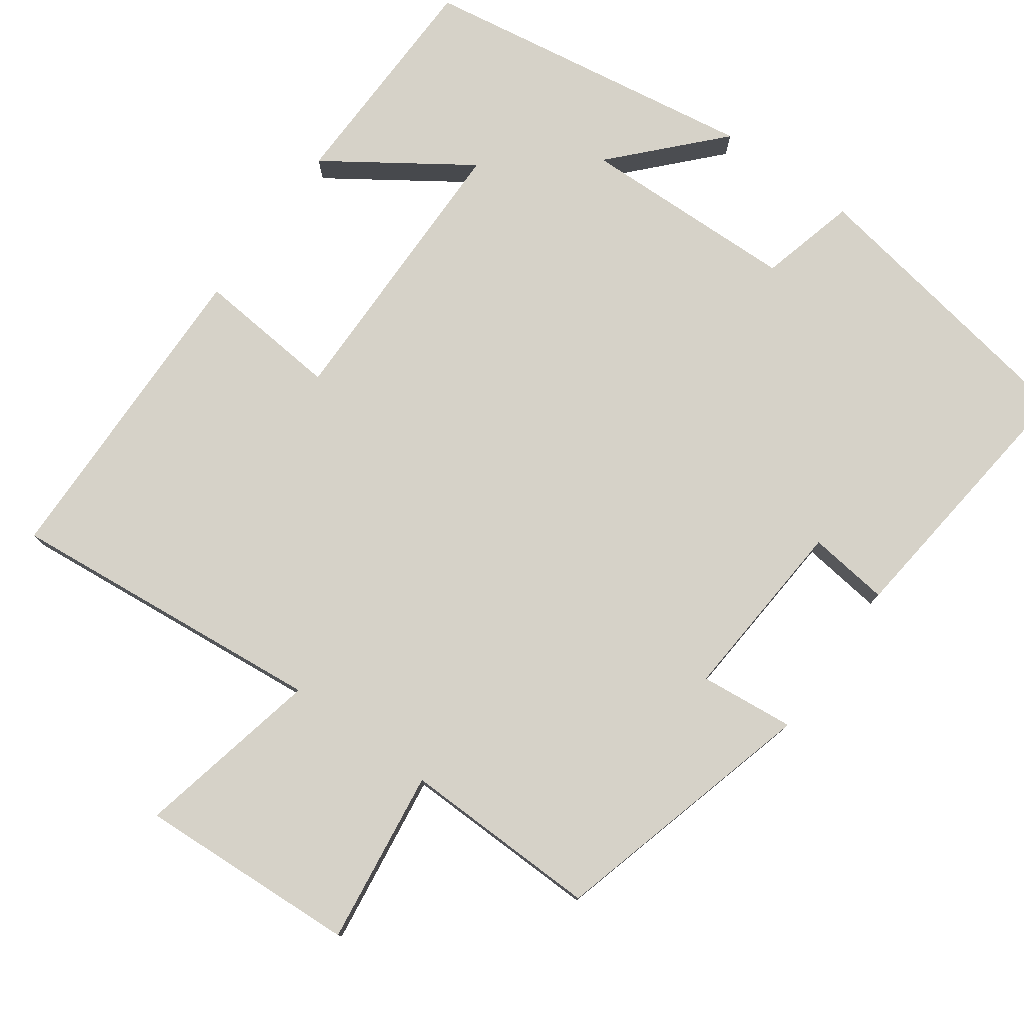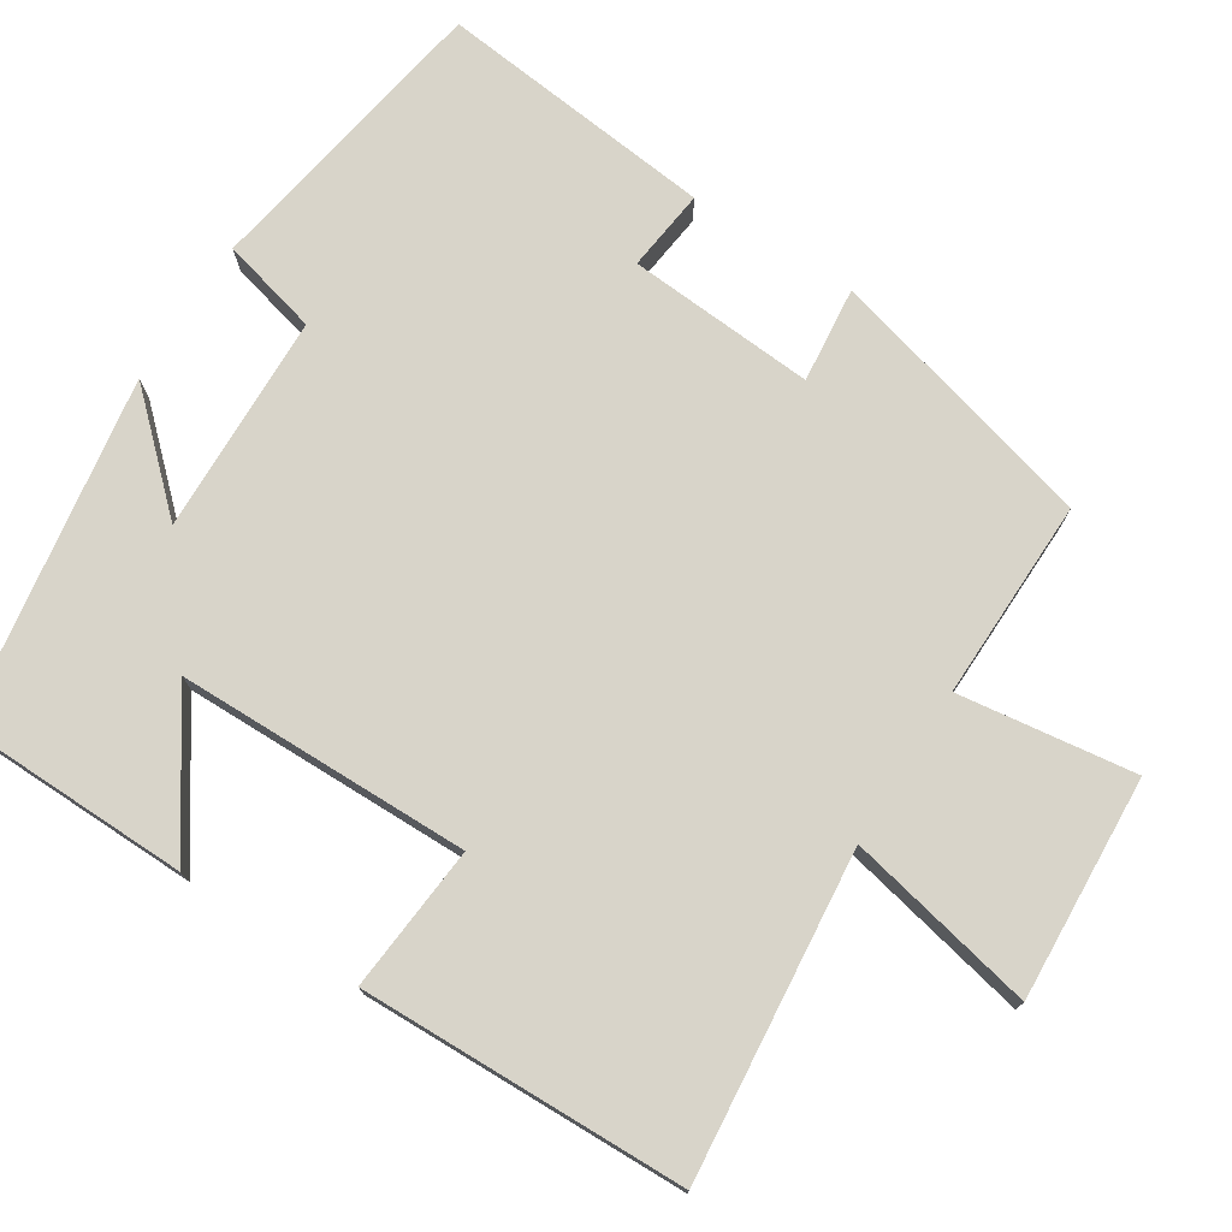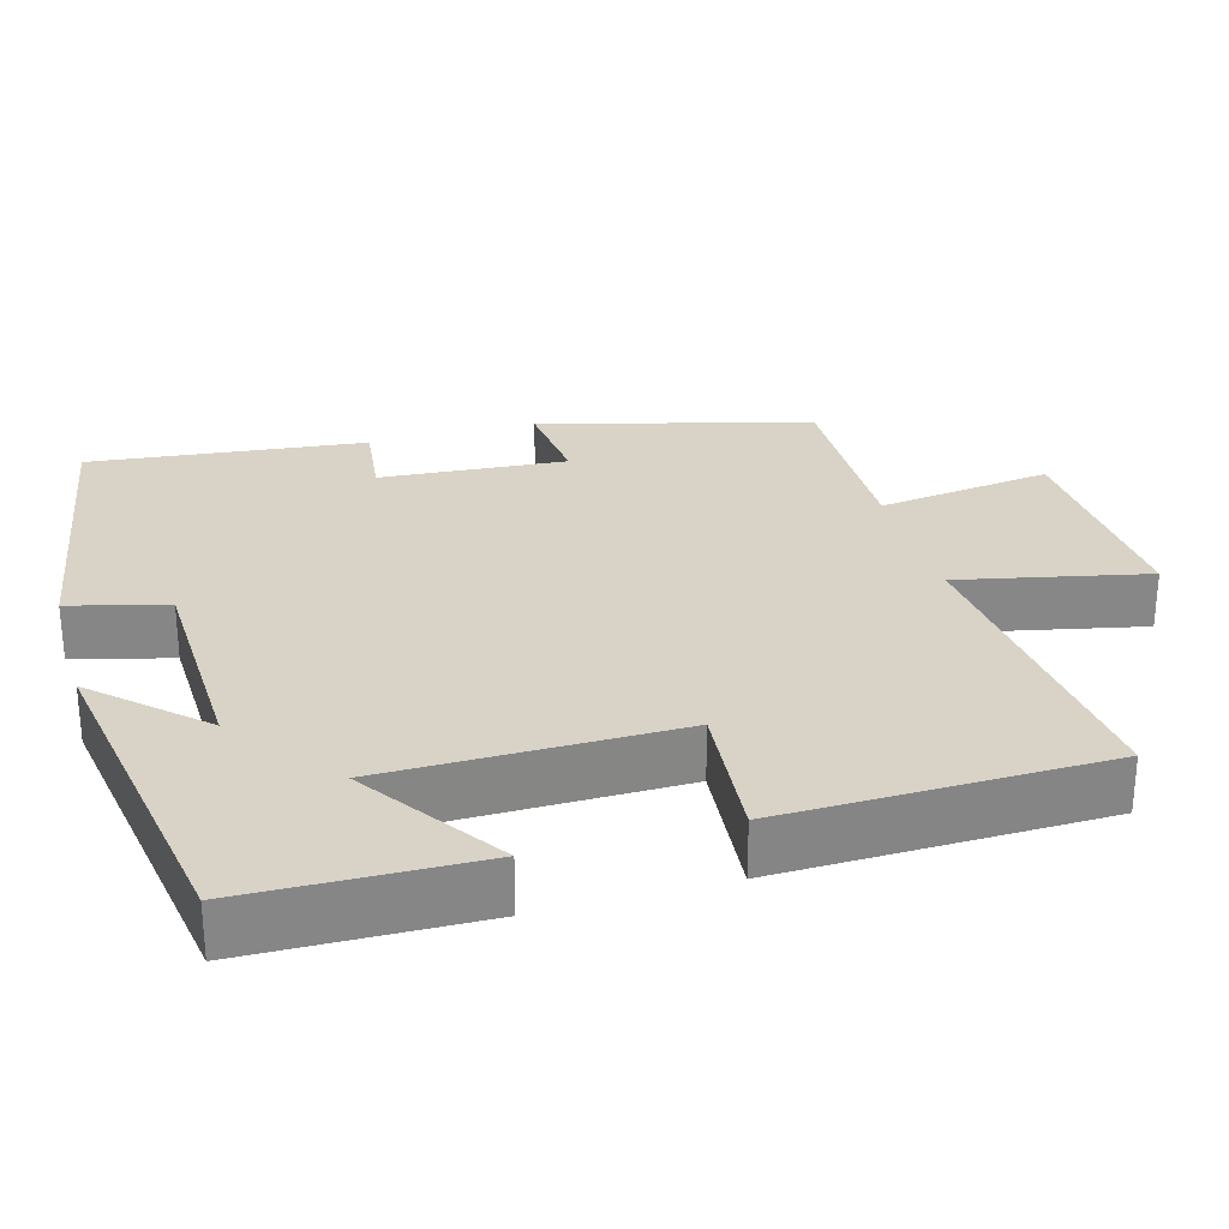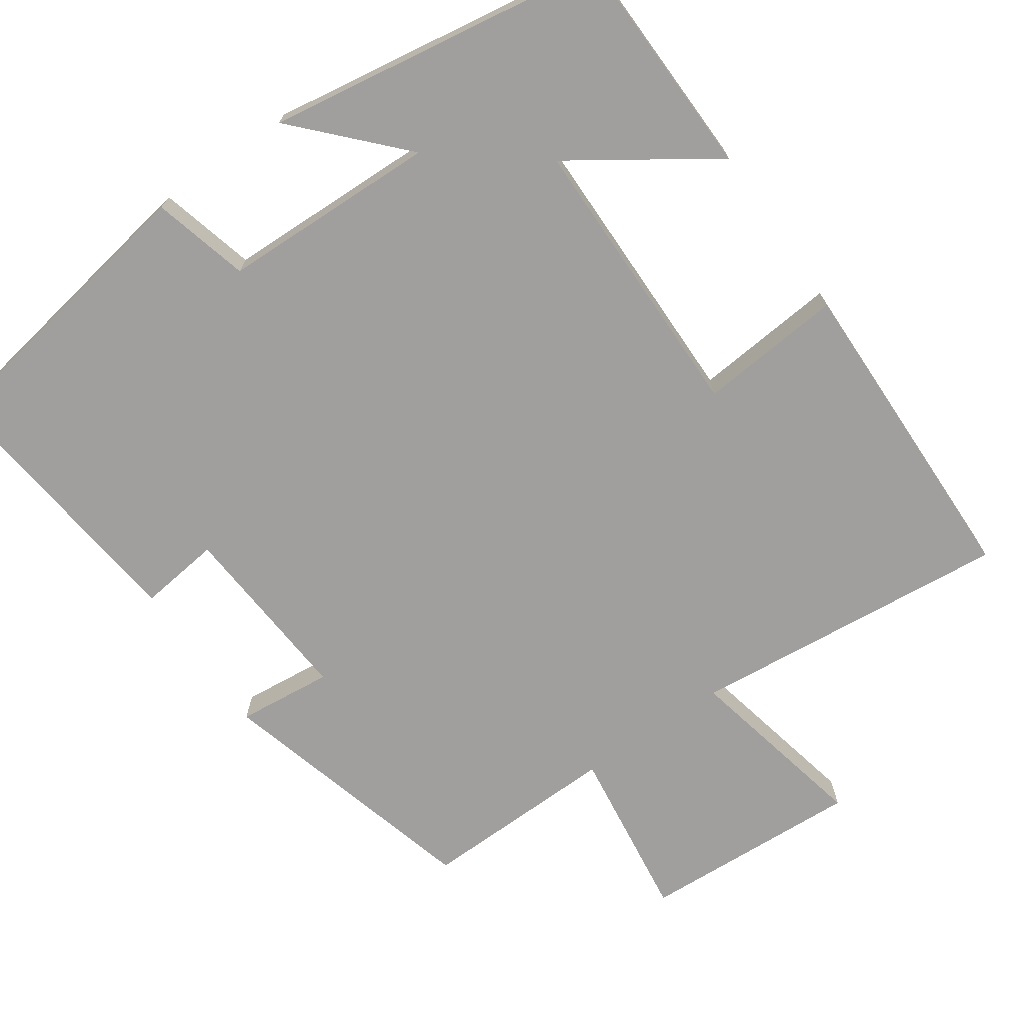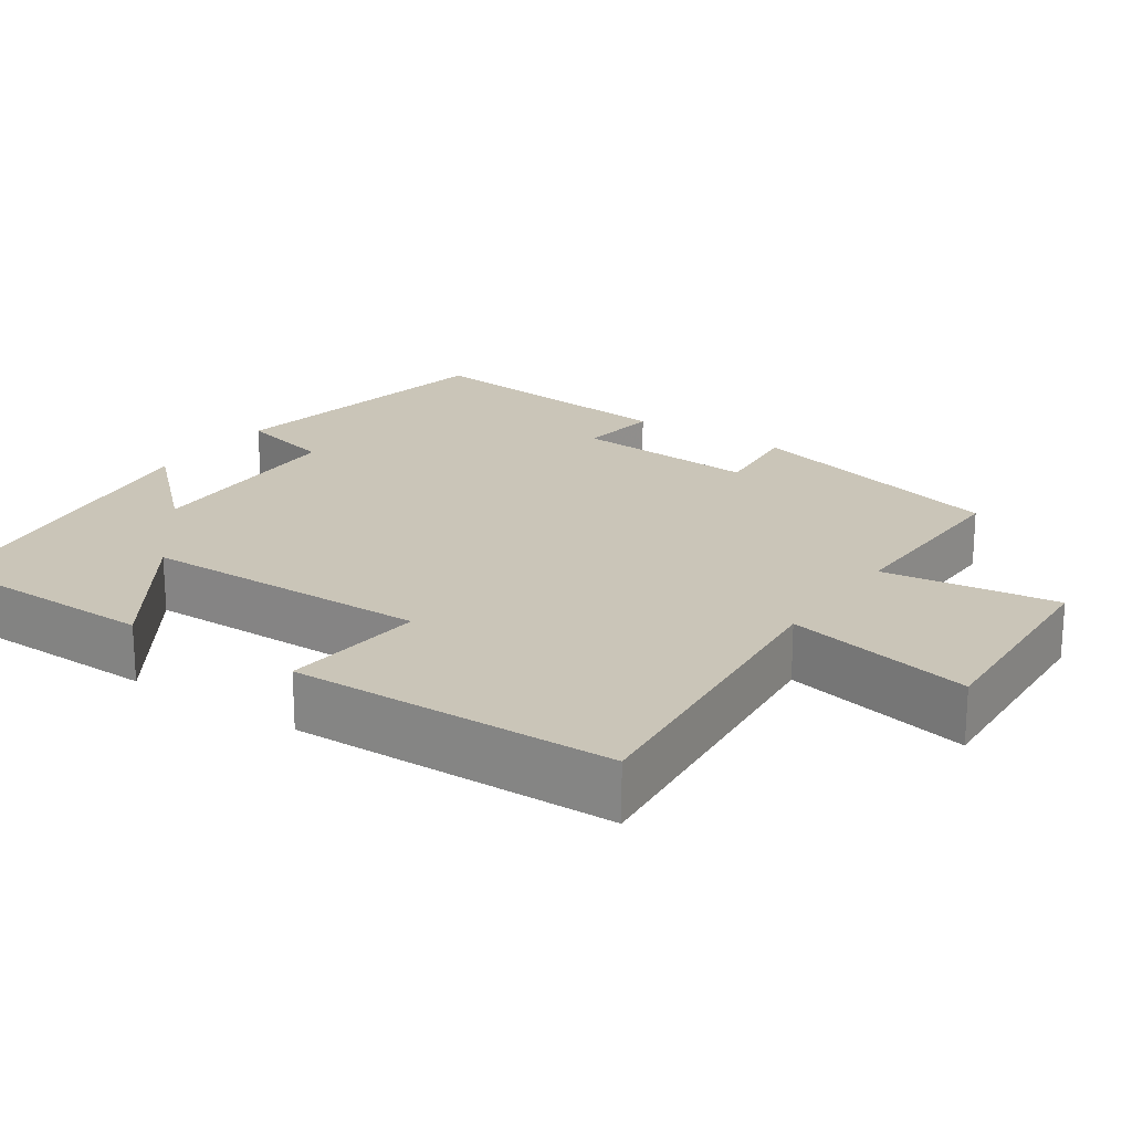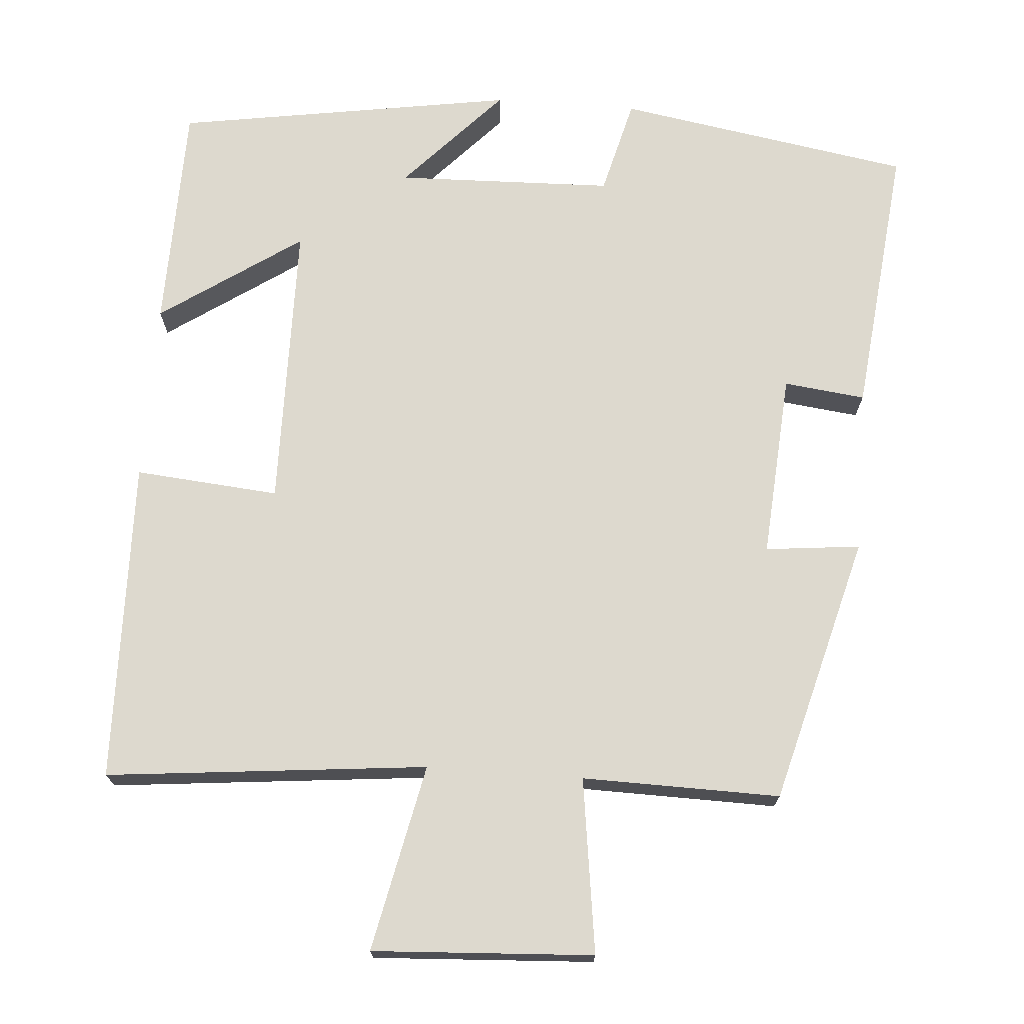
<metadata>
{"format":"obj","ext":"obj","renderer":"f3d","projection":"perspective","resolution":1024,"background":"white","views":[{"elev":78.0,"azim":35.8,"up":"+Y"},{"elev":75.1,"azim":-57.6,"up":"+Y"},{"elev":27.9,"azim":-105.8,"up":"+Y"},{"elev":-71.3,"azim":-145.1,"up":"+Y"},{"elev":20.5,"azim":-55.6,"up":"+Y"},{"elev":71.7,"azim":4.2,"up":"+Y"}]}
</metadata>
<code>
v 0.404 0.07 0.505
v 0.5 0.07 0.15
v 0.374 0.07 0.163
v 0.392 0.07 -0.083
v 0.5 0.07 -0.07
v 0.54 0.07 -0.434
v 0.15 0.07 -0.5
v 0.117 0.07 -0.372
v -0.171 0.07 -0.364
v -0.044 0.07 -0.5
v -0.494 0.07 -0.429
v -0.5 0.07 -0.125
v -0.313 0.07 -0.252
v -0.309 0.07 0.132
v -0.5 0.07 0.115
v -0.491 0.07 0.542
v -0.066 0.07 0.5
v -0.119 0.07 0.747
v 0.173 0.07 0.731
v 0.142 0.07 0.5
v 0.404 0 0.505
v 0.5 0 0.15
v 0.374 0 0.163
v 0.392 0 -0.083
v 0.5 0 -0.07
v 0.54 0 -0.434
v 0.15 0 -0.5
v 0.117 0 -0.372
v -0.171 0 -0.364
v -0.044 0 -0.5
v -0.494 0 -0.429
v -0.5 0 -0.125
v -0.313 0 -0.252
v -0.309 0 0.132
v -0.5 0 0.115
v -0.491 0 0.542
v -0.066 0 0.5
v -0.119 0 0.747
v 0.173 0 0.731
v 0.142 0 0.5
f 17 18 19 20
f 14 15 16 17
f 13 14 17 20
f 11 12 13
f 10 11 13
f 9 10 13
f 13 20 1
f 9 13 1
f 8 9 1
f 6 7 8
f 5 6 8
f 4 5 8
f 3 4 8
f 1 2 3
f 1 3 8
f 40 39 38 37
f 37 36 35 34
f 40 37 34 33
f 33 32 31
f 33 31 30
f 33 30 29
f 21 40 33
f 21 33 29
f 21 29 28
f 28 27 26
f 28 26 25
f 28 25 24
f 28 24 23
f 23 22 21
f 28 23 21
f 1 21 22 2
f 2 22 23 3
f 3 23 24 4
f 4 24 25 5
f 5 25 26 6
f 6 26 27 7
f 7 27 28 8
f 8 28 29 9
f 9 29 30 10
f 10 30 31 11
f 11 31 32 12
f 12 32 33 13
f 13 33 34 14
f 14 34 35 15
f 15 35 36 16
f 16 36 37 17
f 17 37 38 18
f 18 38 39 19
f 19 39 40 20
f 20 40 21 1

</code>
